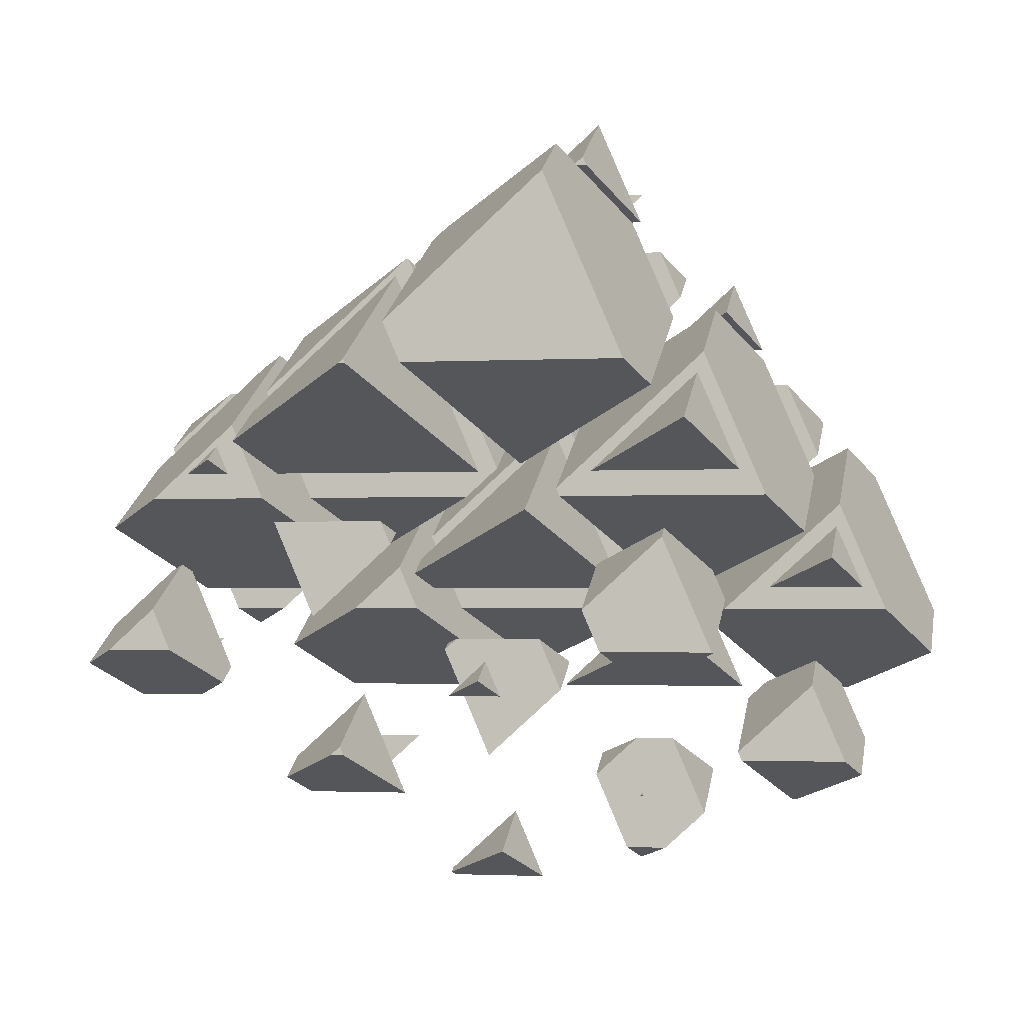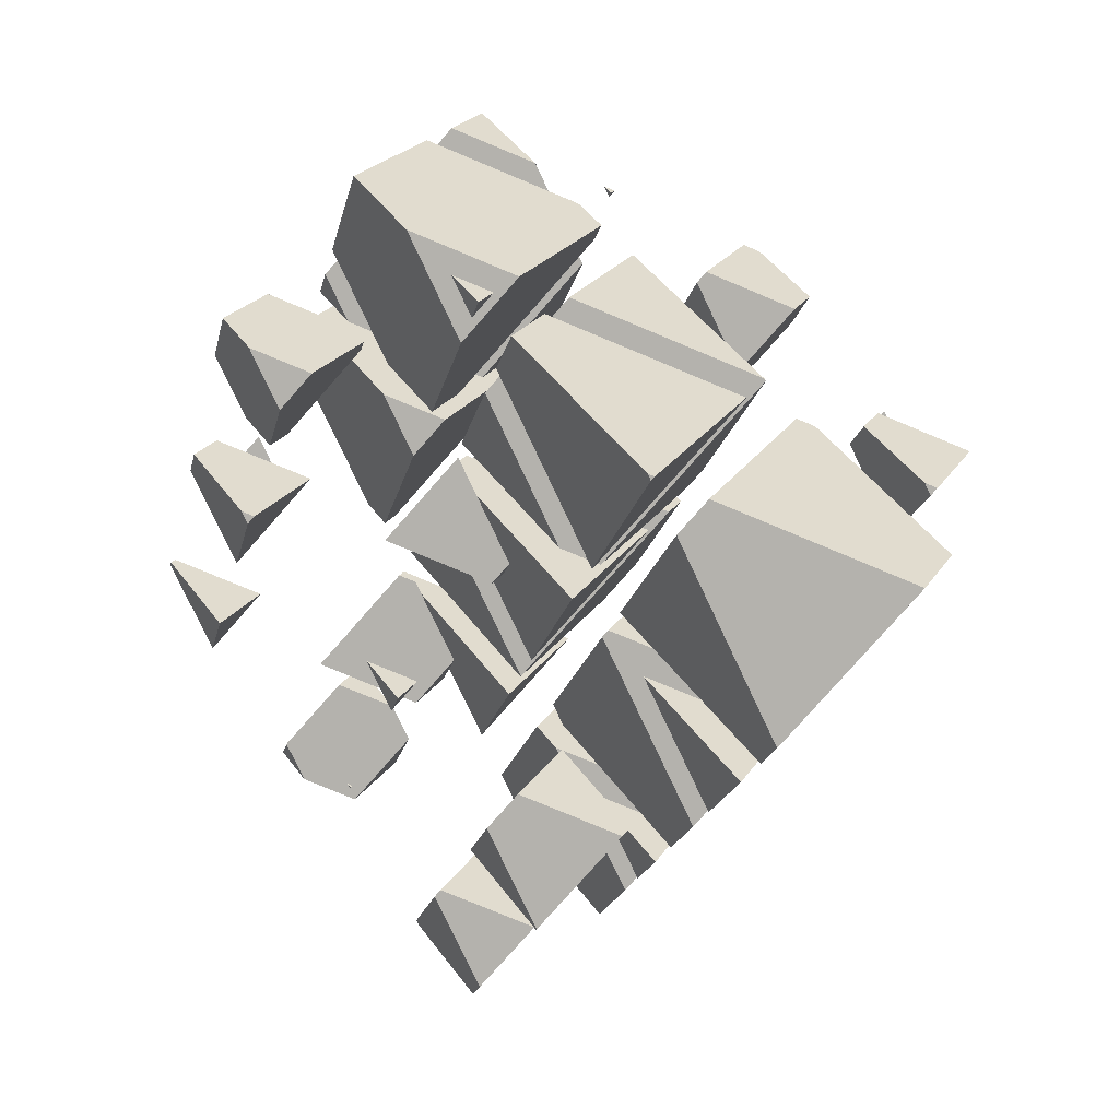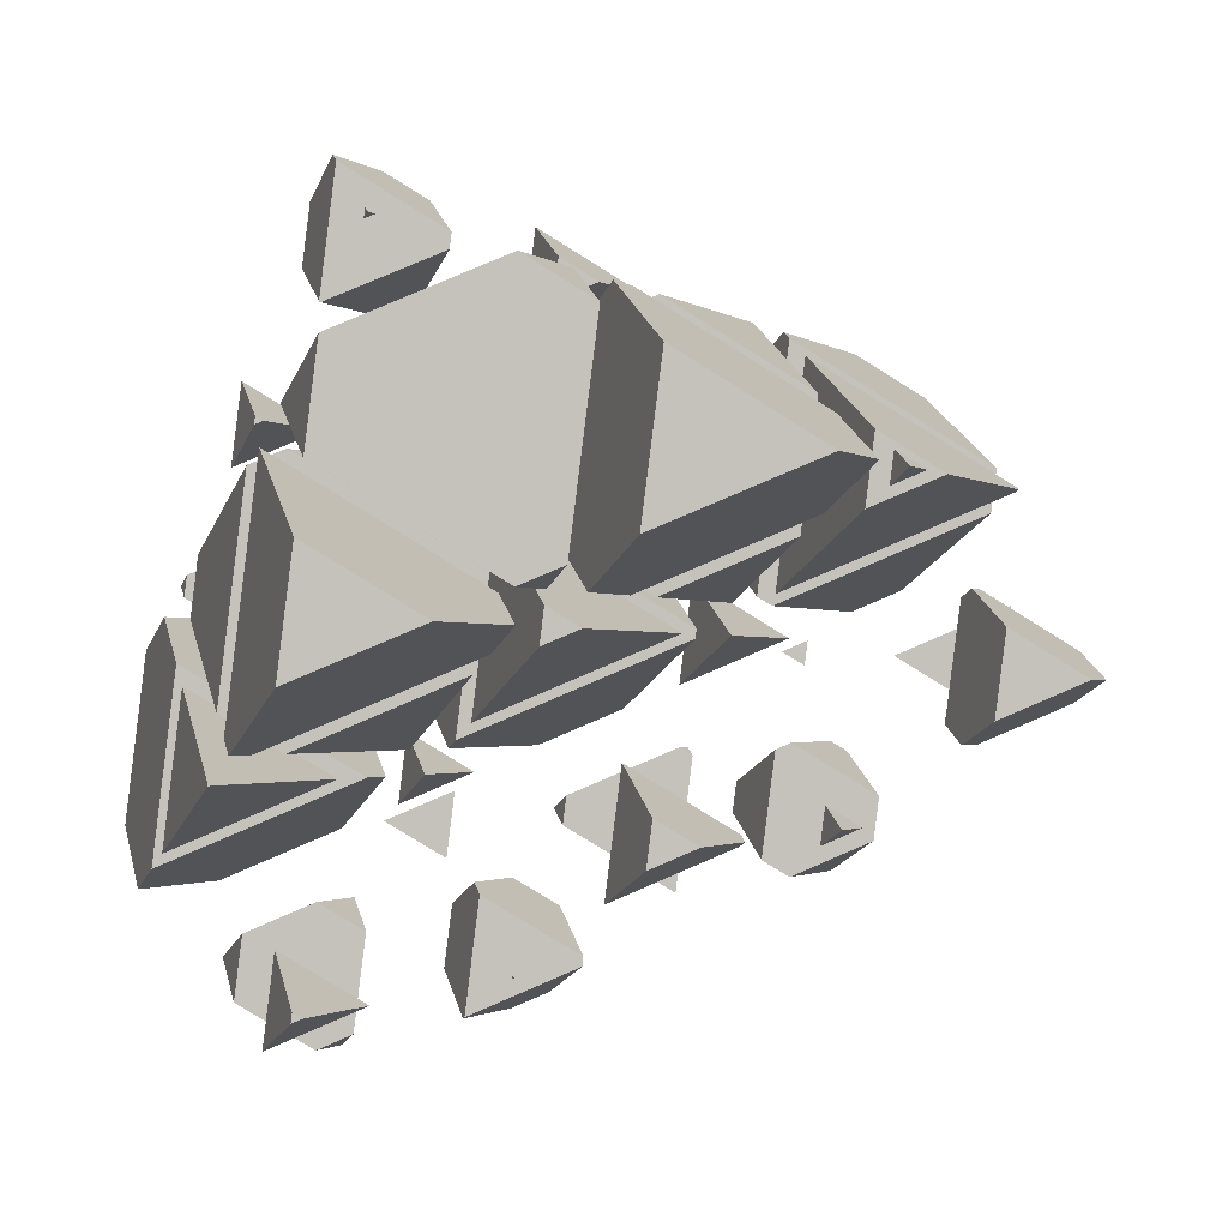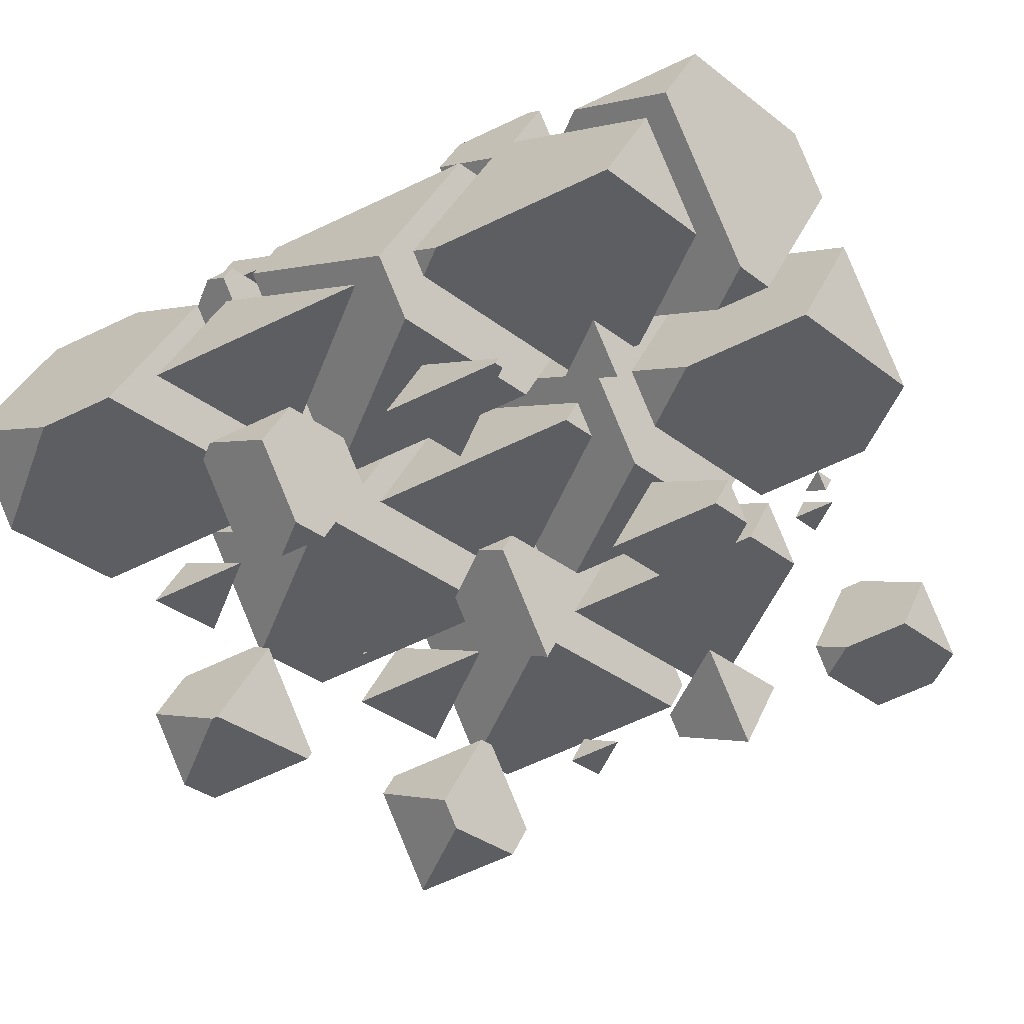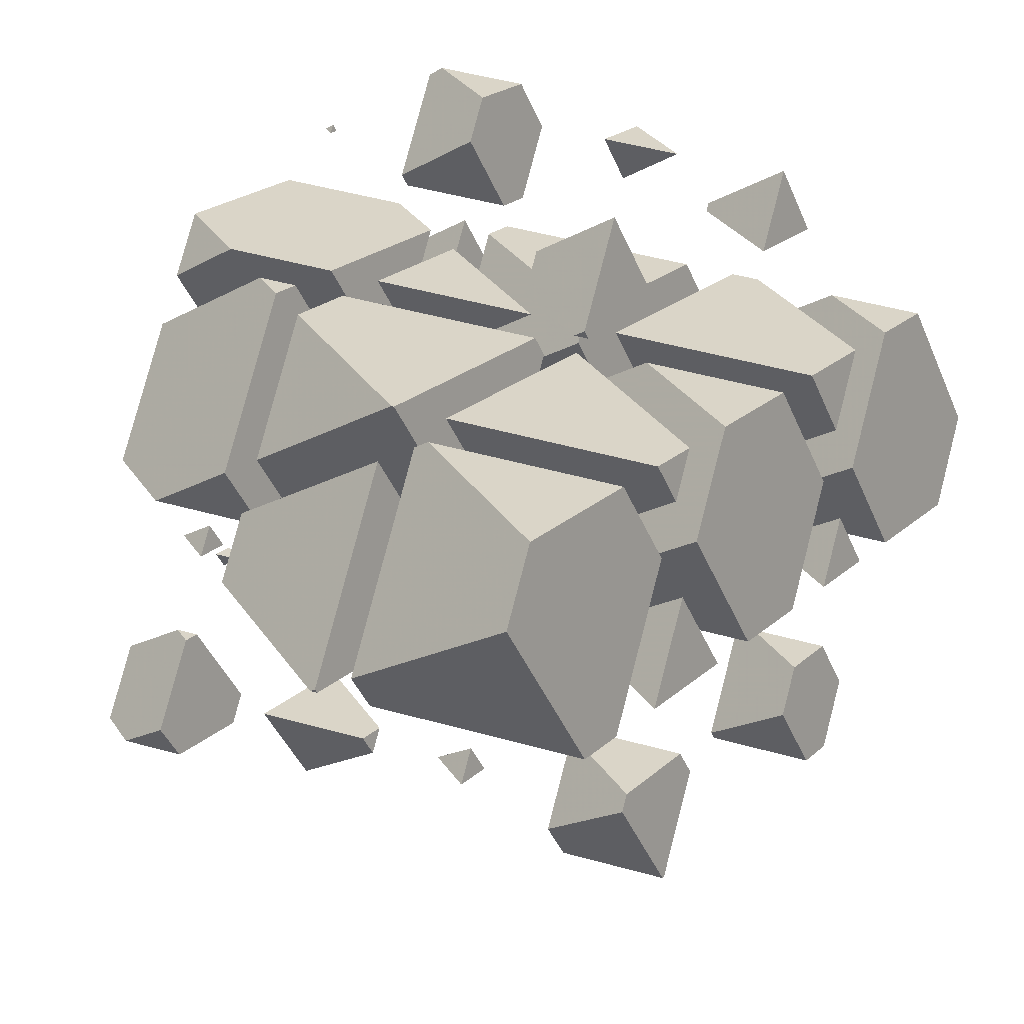
<metadata>
{"format":"obj","ext":"obj","renderer":"f3d","projection":"perspective","resolution":1024,"background":"white","views":[{"elev":-1.8,"azim":-168.6,"up":"+Y"},{"elev":-79.6,"azim":115.3,"up":"+Z"},{"elev":-20.6,"azim":71.8,"up":"+Y"},{"elev":-65.6,"azim":25.5,"up":"+Y"},{"elev":52.2,"azim":-163.6,"up":"+Y"}]}
</metadata>
<code>
v -2.648 2.43 2.801
v -1.469 2.43 2.801
v -1.432 2.471 2.711
v -2.281 2.836 1.911
v -1.432 2.516 2.801
v -2.281 3.283 2.801
f 1 3 2
f 1 4 3
f 2 3 5
f 6 2 5
f 6 1 2
f 6 4 1
f 6 3 4
f 6 5 3
v -0.1089 3.934 -0.4937
v -0.8435 4.251 -1.186
v -1.002 4.251 -1.186
v -1.472 3.73 -0.04689
v -0.2933 3.73 -0.04689
v -0.9573 4.354 -1.186
v -0.1089 4.159 -0.04689
v -0.9573 4.926 -0.04689
f 7 9 8
f 7 10 9
f 7 11 10
f 12 8 9
f 11 7 13
f 14 11 13
f 14 10 11
f 12 10 14
f 12 9 10
f 7 14 13
f 7 12 14
f 7 8 12
v -1.239 4.332 1.662
v -0.6382 3.788 1.662
v -0.4041 4.332 1.662
v -0.6382 4.073 2.229
f 15 17 16
f 17 18 16
f 18 15 16
f 15 18 17
v 1.483 2.436 2.787
v 1.948 2.95 1.662
v 0.769 2.95 1.662
v 0.6344 2.801 1.988
v 1.164 3.867 1.662
v 2.012 3.1 1.662
v 2.012 3.672 2.801
v 1.483 2.443 2.801
v 0.6344 3.21 2.801
v 0.8934 3.811 2.801
v 1.858 3.811 2.801
v 1.164 4.11 2.147
f 19 21 20
f 19 22 21
f 23 20 21
f 23 24 20
f 25 20 24
f 25 19 20
f 25 26 19
f 26 28 27
f 26 29 28
f 26 25 29
f 21 30 23
f 21 28 30
f 21 27 28
f 21 22 27
f 22 26 27
f 22 19 26
f 24 29 25
f 24 30 29
f 24 23 30
f 28 29 30
v 3.245 2.43 2.801
v 3.387 2.43 2.801
v 3.285 2.473 2.705
v 3.285 2.522 2.801
f 31 33 32
f 31 32 34
f 34 33 31
f 34 32 33
v -4.081 -0.6749 0.5227
v -2.947 -0.6749 0.5227
v -3.763 -0.3235 -0.2468
v -3.763 0.0631 0.5227
f 35 37 36
f 35 36 38
f 38 37 35
f 38 36 37
v -2.067 -1.054 1.353
v -2.343 -0.9351 1.092
v -4.316 -0.9351 1.092
v -4.822 -1.494 2.317
v -3.704 -1.976 3.371
v -2.9 -1.976 3.371
v -3.763 0.3493 1.092
v -2.067 -0.04017 3.371
v -2.982 0.7877 3.371
v -4.822 -0.965 3.371
v -4.068 0.7877 3.371
v -3.763 1.124 2.634
f 39 41 40
f 39 42 41
f 39 43 42
f 39 44 43
f 45 40 41
f 44 39 46
f 47 44 46
f 47 43 44
f 47 48 43
f 47 49 48
f 41 50 45
f 41 49 50
f 41 48 49
f 41 42 48
f 42 43 48
f 39 47 46
f 39 50 47
f 39 45 50
f 39 40 45
f 49 47 50
v -2.905 0.6259 -2.325
v -1.246 0.6259 -2.325
v -2.44 1.14 -3.451
v -2.44 1.706 -2.325
f 51 53 52
f 51 52 54
f 54 53 51
f 54 52 53
v -2.003 -0.6749 0.5227
v -1.724 -0.6749 0.5227
v -0.783 0.3657 -1.756
v -3.14 0.3657 -1.756
v -3.499 -0.03074 -0.8877
v -2.44 1.992 -1.756
v -0.7433 0.4579 -1.756
v -0.7433 1.603 0.5227
v -1.281 2.088 0.5227
v -3.499 0.6778 0.5227
v -2.891 2.088 0.5227
v -2.44 2.588 -0.5702
f 55 57 56
f 55 58 57
f 55 59 58
f 60 57 58
f 60 61 57
f 62 57 61
f 62 56 57
f 63 56 62
f 63 55 56
f 63 64 55
f 63 65 64
f 58 66 60
f 58 65 66
f 58 64 65
f 58 59 64
f 59 55 64
f 61 63 62
f 61 66 63
f 61 60 66
f 65 63 66
v -3.499 0.964 1.092
v -1.802 -0.5701 1.092
v -0.7693 1.828 1.092
v -3.127 1.828 1.092
v -1.802 0.5746 3.371
v -1.71 0.7877 3.371
v -2.038 0.7877 3.371
v -3.499 1.417 1.993
f 67 69 68
f 67 70 69
f 69 71 68
f 69 72 71
f 72 73 71
f 74 70 67
f 74 71 73
f 74 68 71
f 74 67 68
f 74 69 70
f 74 72 69
f 74 73 72
v -0.4786 0.7024 -2.493
v 0.3931 1.667 -4.604
v -1.964 1.667 -4.604
v -2.175 1.433 -4.092
v -1.117 3.635 -4.604
v 0.58 2.101 -4.604
v 0.58 3.245 -2.325
v -0.4786 0.7865 -2.325
v -2.175 2.321 -2.325
v -1.715 3.389 -2.325
v 0.4208 3.389 -2.325
v -1.117 4.051 -3.775
f 75 77 76
f 75 78 77
f 79 76 77
f 79 80 76
f 81 76 80
f 81 75 76
f 81 82 75
f 82 84 83
f 82 85 84
f 82 81 85
f 77 86 79
f 77 84 86
f 77 83 84
f 77 78 83
f 78 82 83
f 78 75 82
f 80 85 81
f 80 86 85
f 80 79 86
f 84 85 86
v -2.175 2.607 -1.756
v -0.4786 1.073 -1.756
v 0.4068 3.129 -1.756
v -1.951 3.129 -1.756
v -0.4786 2.15 0.3884
v -2.175 2.88 -1.211
f 87 89 88
f 87 90 89
f 89 91 88
f 92 90 87
f 92 88 91
f 92 87 88
f 92 89 90
f 92 91 89
v -2.311 -1.976 3.371
v 0.0467 -1.976 3.371
v 0.05443 -1.967 3.352
v -1.642 -1.237 1.753
v 0.05443 -1.958 3.371
v -1.642 -0.4237 3.371
f 93 95 94
f 93 96 95
f 94 95 97
f 98 94 97
f 98 93 94
f 98 96 93
f 98 95 96
f 98 97 95
v -1.135 -0.6749 0.5227
v 1.223 -0.6749 0.5227
v 1.378 -0.5035 0.1475
v -0.3191 0.227 -1.452
v 1.378 -0.315 0.5227
v -0.3191 1.219 0.5227
f 99 101 100
f 99 102 101
f 100 101 103
f 104 100 103
f 104 99 100
f 104 102 99
f 104 101 102
f 104 103 101
v 0.3191 -1.674 2.711
v 0.9876 -0.9351 1.092
v -1.37 -0.9351 1.092
v -1.378 -0.9439 1.112
v -0.3191 1.505 1.092
v 1.378 -0.02885 1.092
v 1.378 0.9439 3.029
v 0.3191 -1.343 3.371
v 1.236 0.7877 3.371
v -1.378 0.191 3.371
v -1.121 0.7877 3.371
v -0.3191 1.674 1.429
f 105 107 106
f 105 108 107
f 109 106 107
f 109 110 106
f 111 106 110
f 111 105 106
f 111 112 105
f 111 113 112
f 113 114 112
f 113 115 114
f 107 116 109
f 107 115 116
f 107 114 115
f 107 108 114
f 108 112 114
f 108 105 112
f 110 116 111
f 110 109 116
f 115 111 116
f 115 113 111
v 2.701 0.9601 -3.057
v 1.06 1.667 -4.604
v 0.9824 1.667 -4.604
v 0.04155 0.6259 -2.325
v 2.399 0.6259 -2.325
v 1.004 1.717 -4.604
v 2.701 1.328 -2.325
v 1.004 2.862 -2.325
f 117 119 118
f 117 120 119
f 117 121 120
f 122 118 119
f 121 117 123
f 124 121 123
f 124 120 121
f 122 120 124
f 122 119 120
f 117 124 123
f 117 122 124
f 117 118 122
v 2.164 0.3657 -1.756
v 0.3033 0.3657 -1.756
v 1.642 -0.2108 -0.4934
v 2.701 1.614 -1.756
v 1.025 3.129 -1.756
v 0.9961 3.129 -1.756
v -0.05443 0.6891 -1.756
v 2.701 2.408 -0.1759
v 1.642 0.2997 0.5227
v 2.413 2.088 0.5227
v -0.05443 1.834 0.5227
v 0.05522 2.088 0.5227
f 125 127 126
f 125 129 128
f 125 130 129
f 125 131 130
f 125 126 131
f 132 125 128
f 132 127 125
f 132 133 127
f 132 134 133
f 134 135 133
f 134 136 135
f 135 130 131
f 135 136 130
f 135 127 133
f 135 126 127
f 135 131 126
f 128 129 132
f 129 134 132
f 129 136 134
f 129 130 136
v 0.2682 1.828 1.092
v 1.642 0.5859 1.092
v 2.177 1.828 1.092
v 1.642 1.237 2.388
f 137 139 138
f 139 140 138
f 140 137 138
f 137 140 139
v 3.499 -1.417 2.147
v 2.38 -0.9351 1.092
v 1.577 -0.9351 1.092
v 0.7433 -1.857 3.111
v 1.019 -1.976 3.371
v 2.993 -1.976 3.371
v 1.802 -0.4124 1.092
v 3.499 -0.8018 3.371
v 1.802 0.7323 3.371
v 0.7433 -1.727 3.371
f 141 143 142
f 141 144 143
f 141 145 144
f 141 146 145
f 147 142 143
f 146 141 148
f 149 146 148
f 149 145 146
f 149 150 145
f 149 144 150
f 149 143 144
f 149 147 143
f 144 145 150
f 141 149 148
f 141 147 149
f 141 142 147
v 2.988 0.6259 -2.325
v 3.477 0.6259 -2.325
v 3.125 0.7775 -2.657
v 3.125 0.9442 -2.325
f 151 153 152
f 151 152 154
f 154 153 151
f 154 152 153
v 4.822 0.04695 -1.058
v 4.082 0.3657 -1.756
v 2.753 0.3657 -1.756
v 2.067 -0.3934 -0.09358
v 2.72 -0.6749 0.5227
v 4.169 -0.6749 0.5227
v 3.125 1.23 -1.756
v 4.822 0.841 0.5227
v 3.442 2.088 0.5227
v 2.067 -0.08382 0.5227
v 3.002 2.088 0.5227
v 3.125 2.225 0.2239
f 155 157 156
f 155 158 157
f 155 159 158
f 155 160 159
f 161 156 157
f 160 155 162
f 163 160 162
f 163 159 160
f 163 164 159
f 163 165 164
f 157 166 161
f 157 165 166
f 157 164 165
f 157 158 164
f 158 159 164
f 155 163 162
f 155 166 163
f 155 161 166
f 155 156 161
f 165 163 166
v 3.934 -0.9351 1.092
v 3.325 -0.9351 1.092
v 3.763 -1.124 1.506
v 4.822 1.127 1.092
v 4.047 1.828 1.092
v 2.767 1.828 1.092
v 2.067 0.2023 1.092
v 4.822 1.494 1.823
v 3.763 -0.1871 3.371
v 4.183 0.7877 3.371
v 2.685 0.7877 3.371
v 2.067 1.054 2.788
f 167 169 168
f 167 171 170
f 167 172 171
f 167 173 172
f 167 168 173
f 174 167 170
f 174 169 167
f 174 175 169
f 174 176 175
f 176 177 175
f 178 172 173
f 178 175 177
f 178 169 175
f 178 168 169
f 178 173 168
f 170 171 174
f 171 176 174
f 171 177 176
f 171 178 177
f 171 172 178
v -3.329 -3.178 -0.04689
v -3.268 -3.178 -0.04689
v -2.797 -2.658 -1.186
v -3.976 -2.658 -1.186
v -4.133 -2.832 -0.8053
v -3.604 -1.794 -1.186
v -2.755 -2.561 -1.186
v -2.755 -1.988 -0.04689
v -2.968 -1.796 -0.04689
v -4.133 -2.451 -0.04689
v -3.852 -1.796 -0.04689
v -3.604 -1.523 -0.6465
f 179 181 180
f 179 182 181
f 179 183 182
f 184 181 182
f 184 185 181
f 186 181 185
f 186 180 181
f 187 180 186
f 187 179 180
f 187 188 179
f 187 189 188
f 182 190 184
f 182 189 190
f 182 188 189
f 182 183 188
f 183 179 188
f 185 187 186
f 185 190 187
f 185 184 190
f 189 187 190
v -1.961 -1.733 -3.21
v -1.621 -1.357 -4.034
v -2.8 -1.357 -4.034
v -2.81 -1.368 -4.01
v -2.281 -0.1509 -4.034
v -1.432 -0.9179 -4.034
v -1.432 -0.4242 -3.051
v -1.961 -1.575 -2.895
v -1.497 -0.4956 -2.895
v -2.81 -0.808 -2.895
v -2.675 -0.4956 -2.895
v -2.281 -0.05891 -3.851
f 191 193 192
f 191 194 193
f 195 192 193
f 195 196 192
f 197 192 196
f 197 191 192
f 197 198 191
f 197 199 198
f 199 200 198
f 199 201 200
f 193 202 195
f 193 201 202
f 193 200 201
f 193 194 200
f 194 198 200
f 194 191 198
f 196 202 197
f 196 195 202
f 201 197 202
f 201 199 197
v -1.5 -3.178 -0.04689
v -1.439 -3.178 -0.04689
v -1.483 -3.16 -0.08779
v -1.483 -3.139 -0.04689
f 203 205 204
f 203 204 206
f 206 205 203
f 206 204 205
v -1.027 -3.959 1.662
v -1.516 -3.959 1.662
v -1.164 -4.11 1.994
v -0.6344 -3.048 1.662
v -1.155 -2.577 1.662
v -1.611 -2.577 1.662
v -2.012 -3.51 1.662
v -0.6344 -2.801 2.153
v -1.164 -3.705 2.801
v -0.9023 -3.097 2.801
v -1.836 -3.097 2.801
v -2.012 -3.021 2.635
f 207 209 208
f 207 211 210
f 207 212 211
f 207 213 212
f 207 208 213
f 214 207 210
f 214 209 207
f 214 215 209
f 214 216 215
f 216 217 215
f 218 212 213
f 218 215 217
f 218 209 215
f 218 208 209
f 218 213 208
f 210 211 214
f 211 216 214
f 211 217 216
f 211 218 217
f 211 212 218
v -0.3237 -1.877 -2.895
v 0.2621 -1.877 -2.895
v -0.1595 -1.696 -3.292
v -0.1595 -1.496 -2.895
f 219 221 220
f 219 220 222
f 222 221 219
f 222 220 221
v 0.1595 -2.634 -1.186
v 0.6889 -1.405 -1.186
v 0.5467 -1.276 -1.186
v -0.4344 -1.276 -1.186
v -0.6889 -1.867 -1.186
v 0.1595 -2.062 -0.04689
v 0.2738 -1.796 -0.04689
v 0.6889 -1.337 -1.052
v -0.134 -1.796 -0.04689
v -0.6889 -1.558 -0.57
f 223 225 224
f 223 226 225
f 223 227 226
f 223 229 228
f 223 230 229
f 223 224 230
f 229 231 228
f 232 226 227
f 232 228 231
f 232 223 228
f 232 227 223
f 224 225 230
f 225 229 230
f 225 231 229
f 225 232 231
f 225 226 232
v 0.6344 -0.2243 -4.034
v 1.483 -0.9914 -4.034
v 1.92 0.02469 -4.034
v 0.7417 0.02469 -4.034
v 1.483 -0.4592 -2.975
v 0.6344 -0.09389 -3.775
f 233 235 234
f 233 236 235
f 235 237 234
f 238 236 233
f 238 234 237
f 238 233 234
f 238 235 236
f 238 237 235
v 0.2708 -4.479 2.801
v 1.449 -4.479 2.801
v 1.487 -4.438 2.711
v 0.6382 -4.073 1.912
v 1.487 -4.393 2.801
v 0.6382 -3.626 2.801
f 239 241 240
f 239 242 241
f 240 241 243
f 244 240 243
f 244 239 240
f 244 242 239
f 244 241 242
f 244 243 241
v 2.81 -2.974 -0.4933
v 2.075 -2.658 -1.186
v 1.917 -2.658 -1.186
v 1.447 -3.178 -0.04689
v 2.626 -3.178 -0.04689
v 1.961 -2.555 -1.186
v 2.81 -2.75 -0.04689
v 1.961 -1.983 -0.04689
f 245 247 246
f 245 248 247
f 245 249 248
f 250 246 247
f 249 245 251
f 252 249 251
f 252 248 249
f 250 248 252
f 250 247 248
f 245 252 251
f 245 250 252
f 245 246 250
v 1.679 -2.577 1.662
v 2.281 -3.121 1.662
v 2.515 -2.577 1.662
v 2.281 -2.836 2.229
f 253 255 254
f 255 256 254
f 256 253 254
f 253 256 255
v 4.133 -1.511 -3.698
v 3.776 -1.357 -4.034
v 3.093 -1.357 -4.034
v 2.755 -1.731 -3.216
v 3.096 -1.877 -2.895
v 3.802 -1.877 -2.895
v 3.285 -0.9125 -4.034
v 4.133 -1.107 -2.895
v 3.457 -0.4956 -2.895
v 2.755 -1.57 -2.895
v 3.218 -0.4956 -2.895
v 3.285 -0.4216 -3.057
f 257 259 258
f 257 260 259
f 257 261 260
f 257 262 261
f 263 258 259
f 262 257 264
f 265 262 264
f 265 261 262
f 265 266 261
f 265 267 266
f 259 268 263
f 259 267 268
f 259 266 267
f 259 260 266
f 260 261 266
f 257 265 264
f 257 268 265
f 257 263 268
f 257 258 263
f 267 265 268
v 3.38 -1.276 -1.186
v 3.604 -1.478 -1.186
v 3.691 -1.276 -1.186
v 3.604 -1.372 -0.9755
f 269 271 270
f 271 272 270
f 272 269 270
f 269 272 271

</code>
